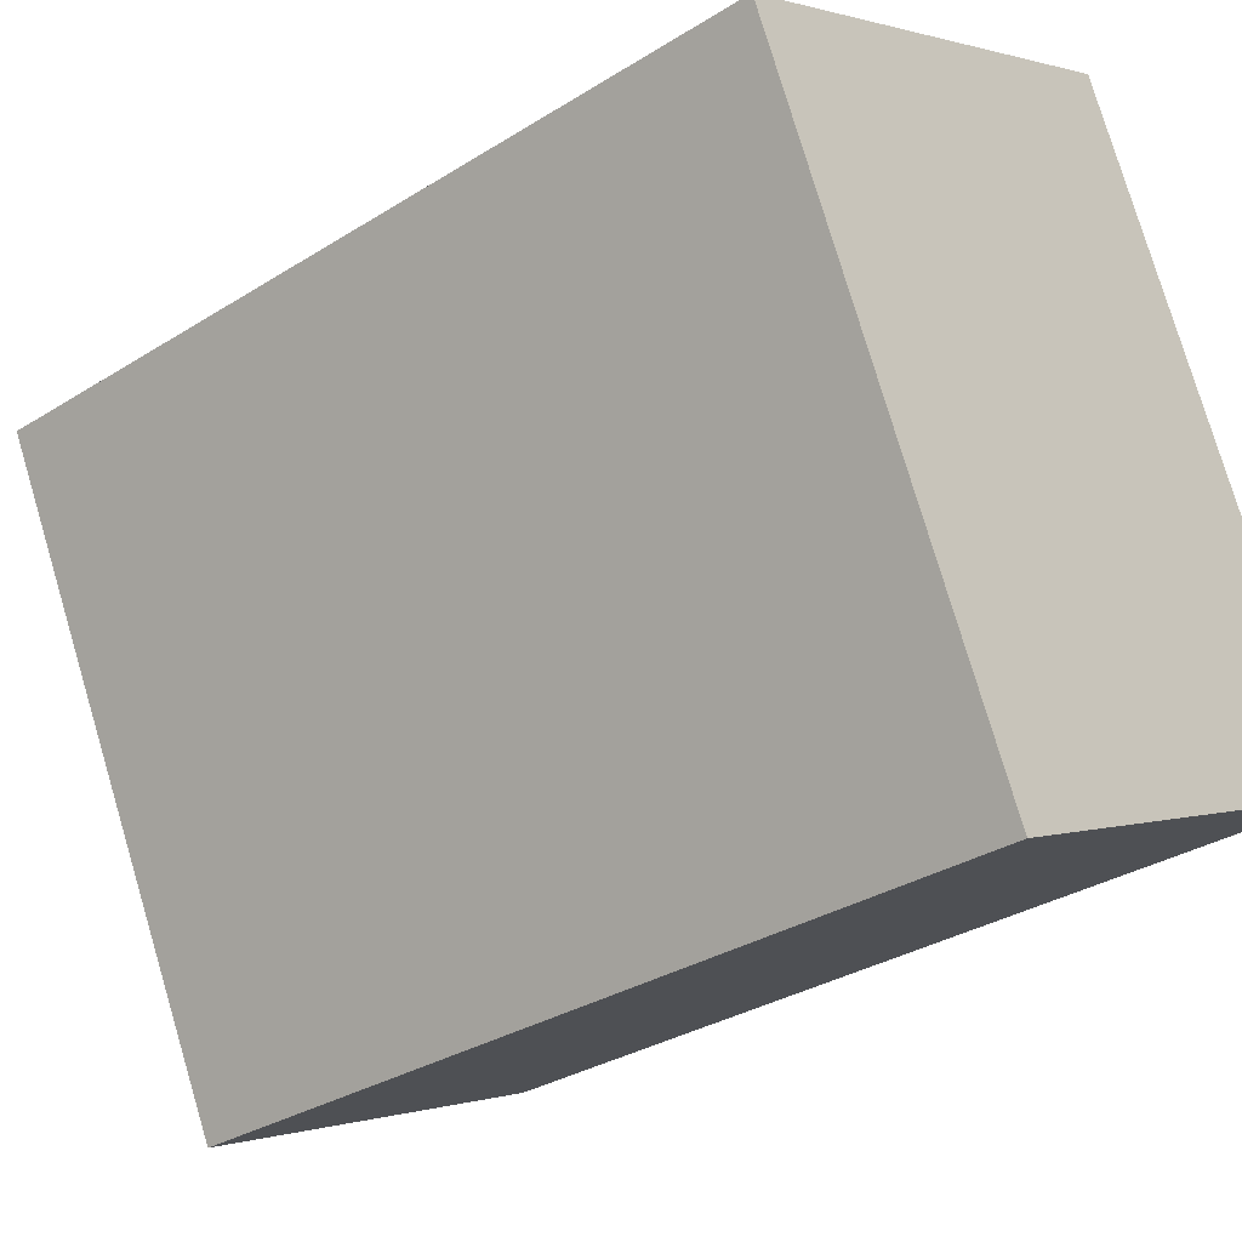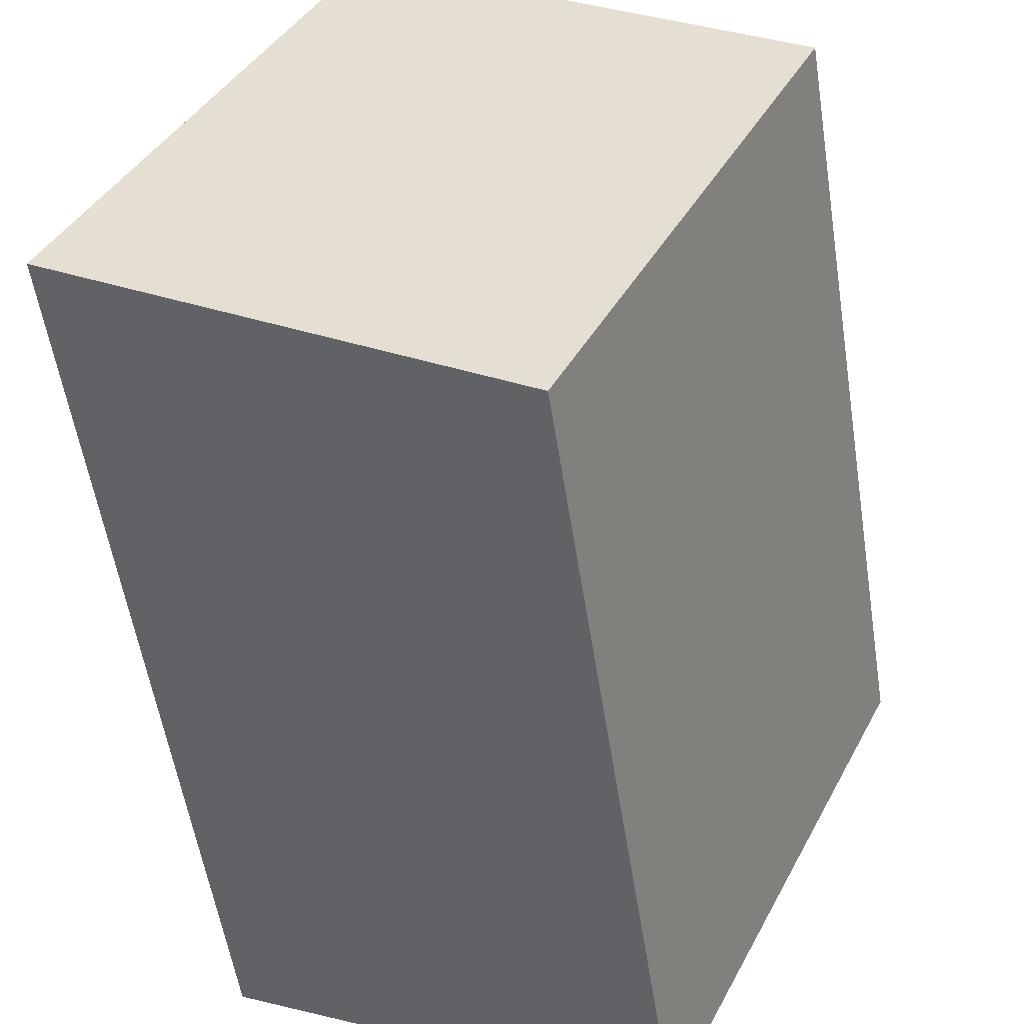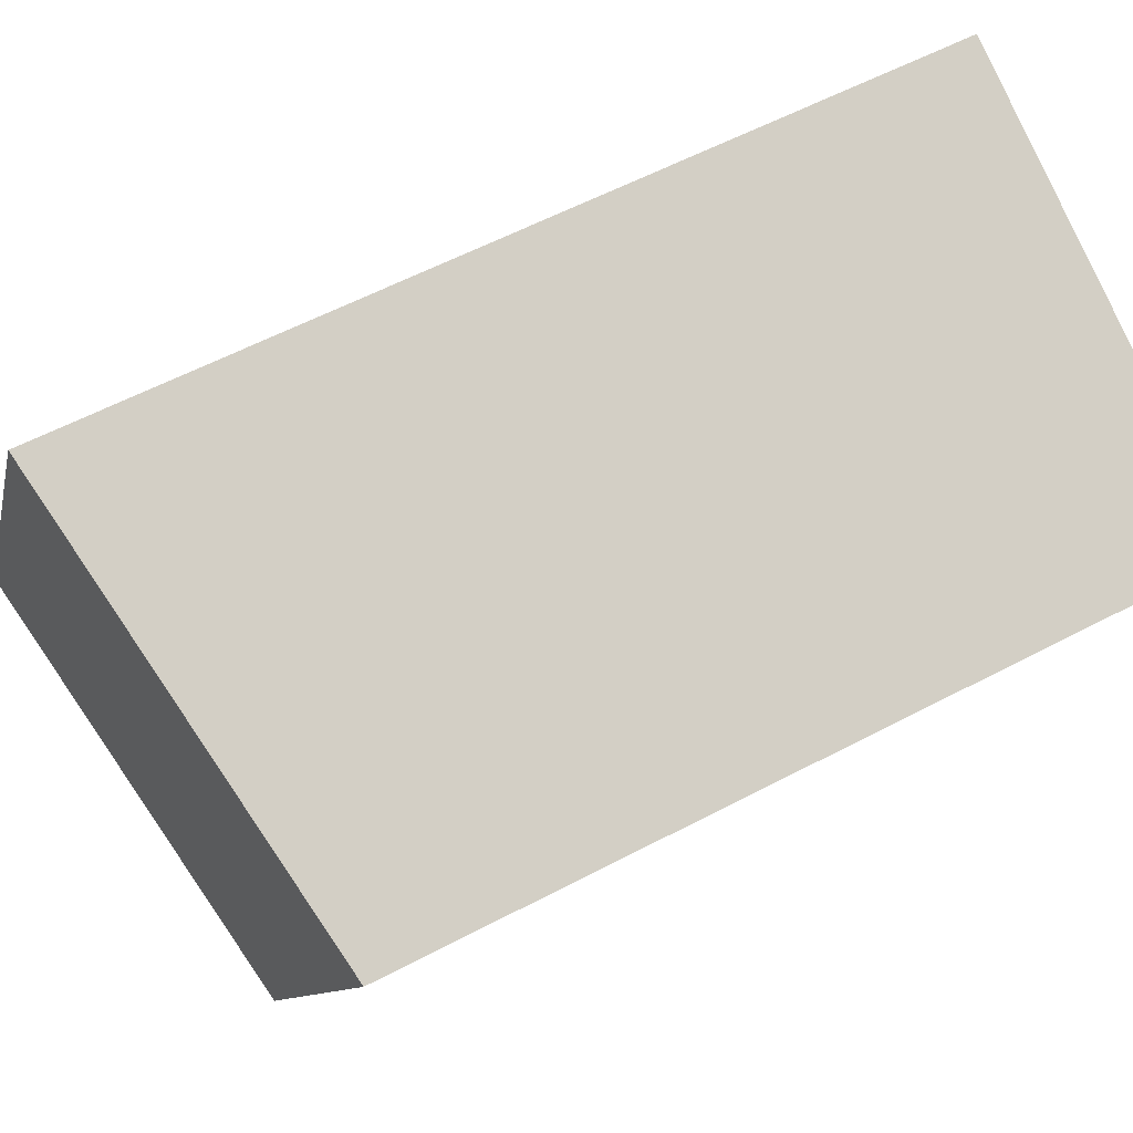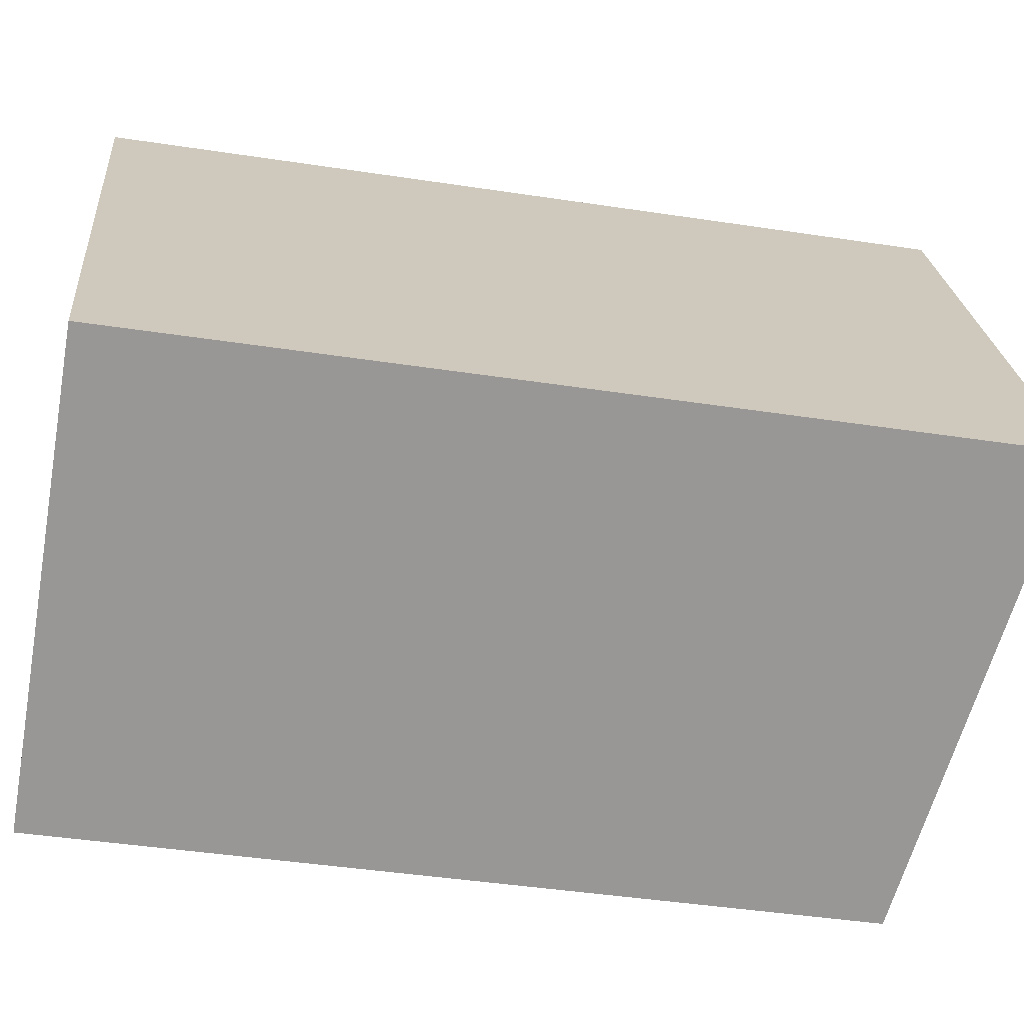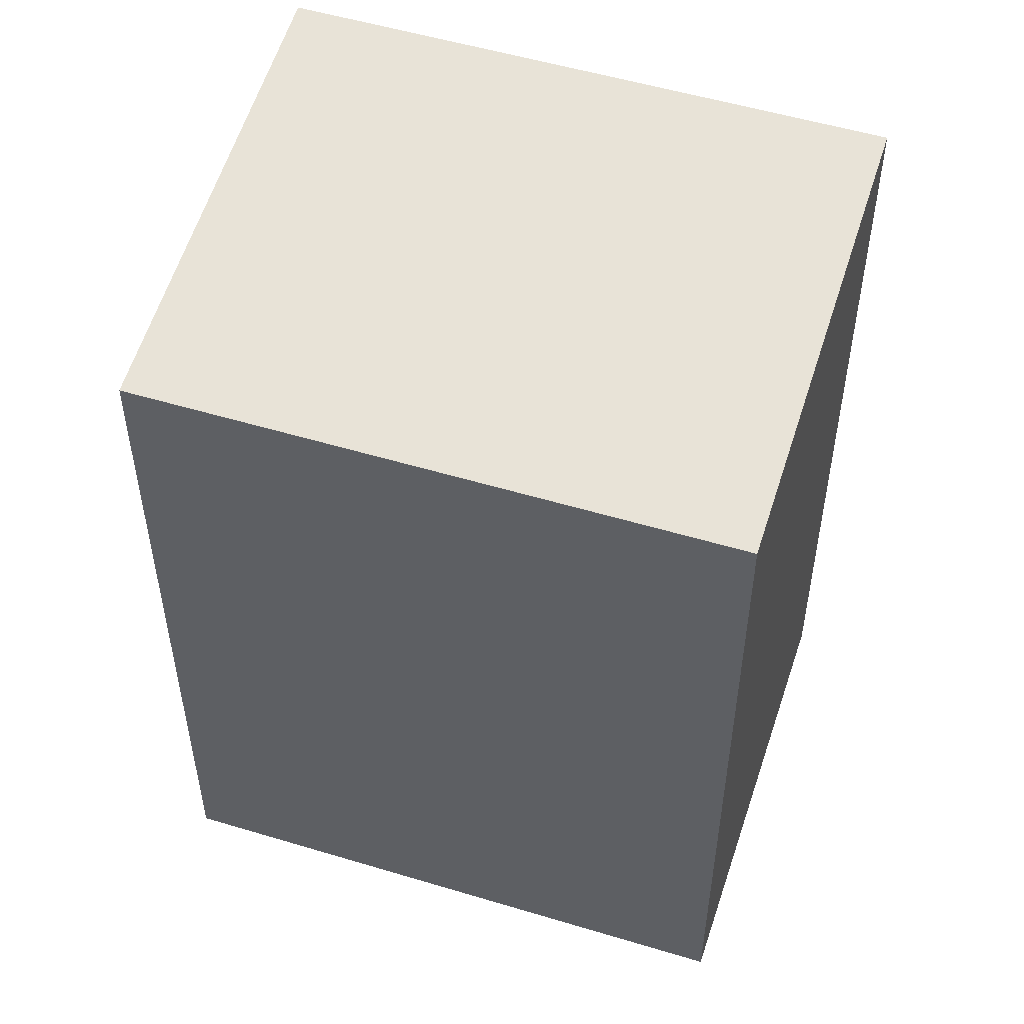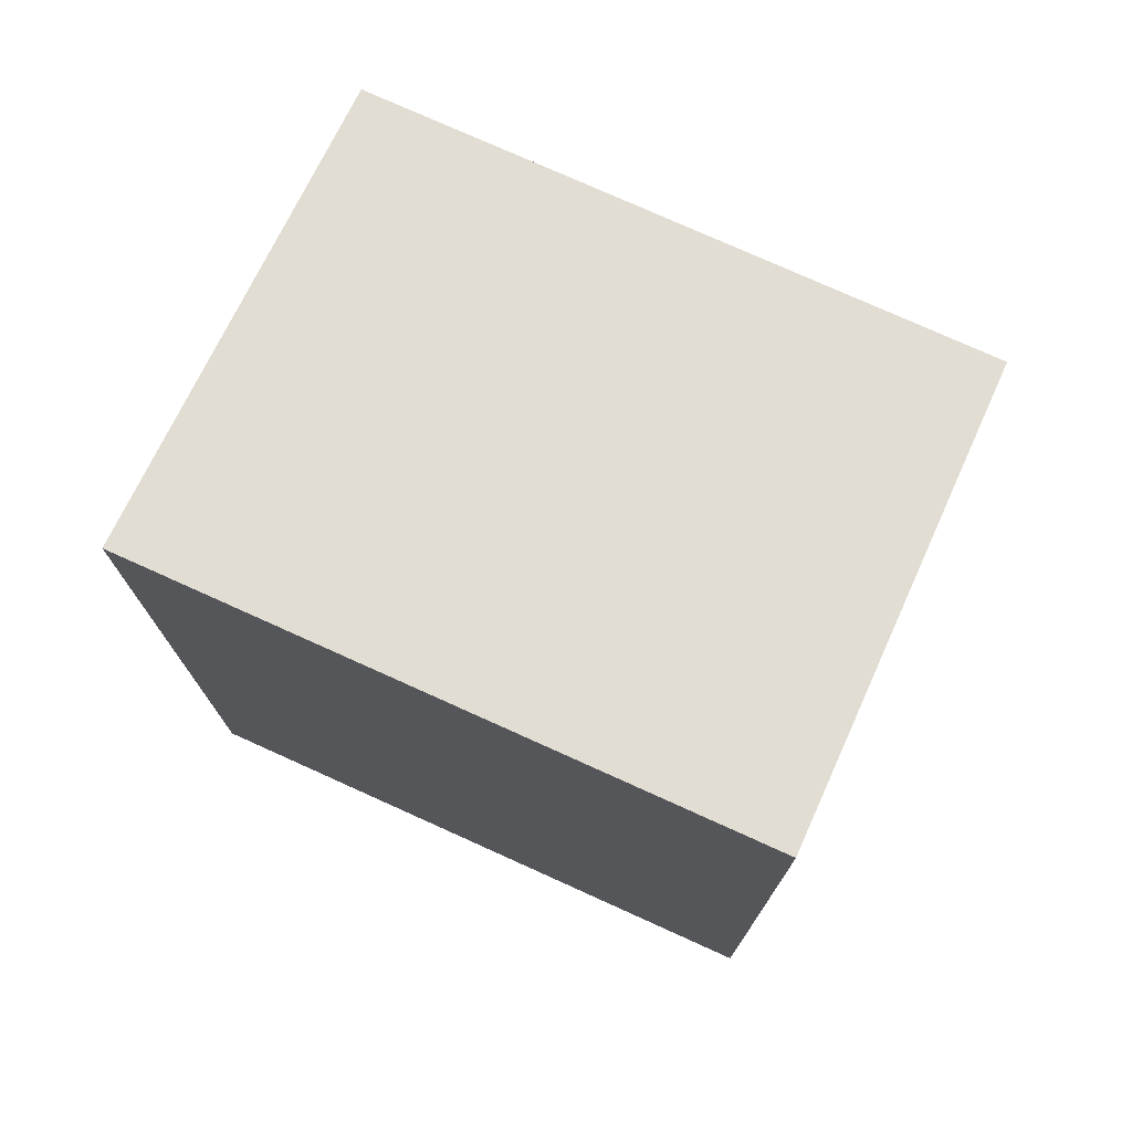
<metadata>
{"format":"obj","ext":"obj","renderer":"f3d","projection":"perspective","resolution":1024,"background":"white","views":[{"elev":-31.4,"azim":-48.2,"up":"+Z"},{"elev":-55.9,"azim":-171.1,"up":"+Z"},{"elev":58.1,"azim":-118.7,"up":"+Z"},{"elev":-43.0,"azim":79.7,"up":"+Z"},{"elev":52.8,"azim":-97.3,"up":"+Y"},{"elev":76.3,"azim":89.0,"up":"+Y"}]}
</metadata>
<code>
v  0 9.97 6.105e-16
v  8.71 10.83 -4.404
v  3.285 9.969 -6.961
v  5.405 10.83 2.585
v  8.71 2.697e-16 -4.404
v  3.285 4.262e-16 -6.961
v  0 0 0
v  5.405 -1.583e-16 2.585
g defaultobject
f 1 2 3
f 2 1 4
f 5 3 2
f 3 5 6
f 3 7 1
f 7 3 6
f 1 8 4
f 8 1 7
f 8 2 4
f 2 8 5
f 8 6 5
f 6 8 7

</code>
